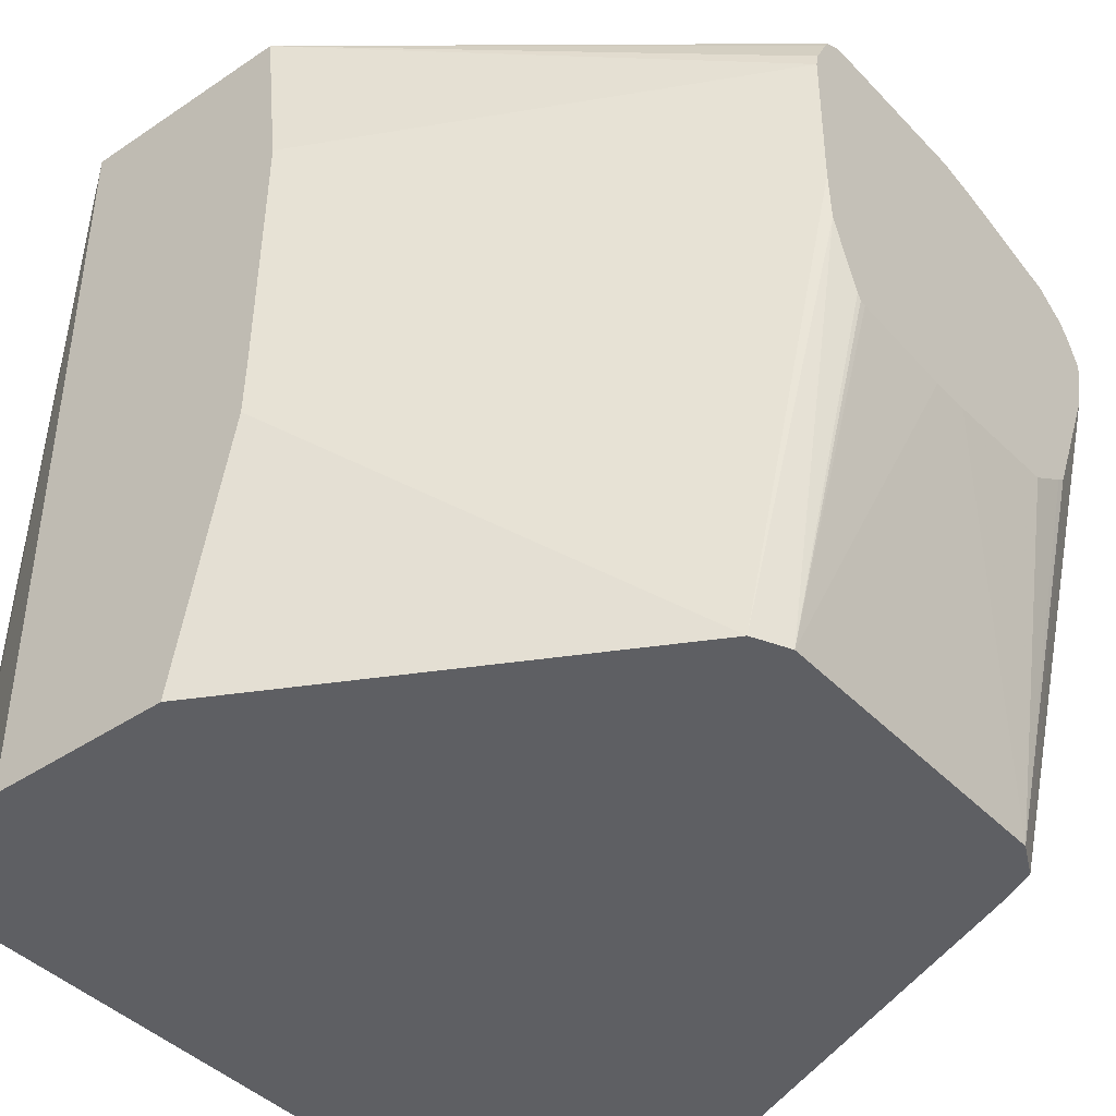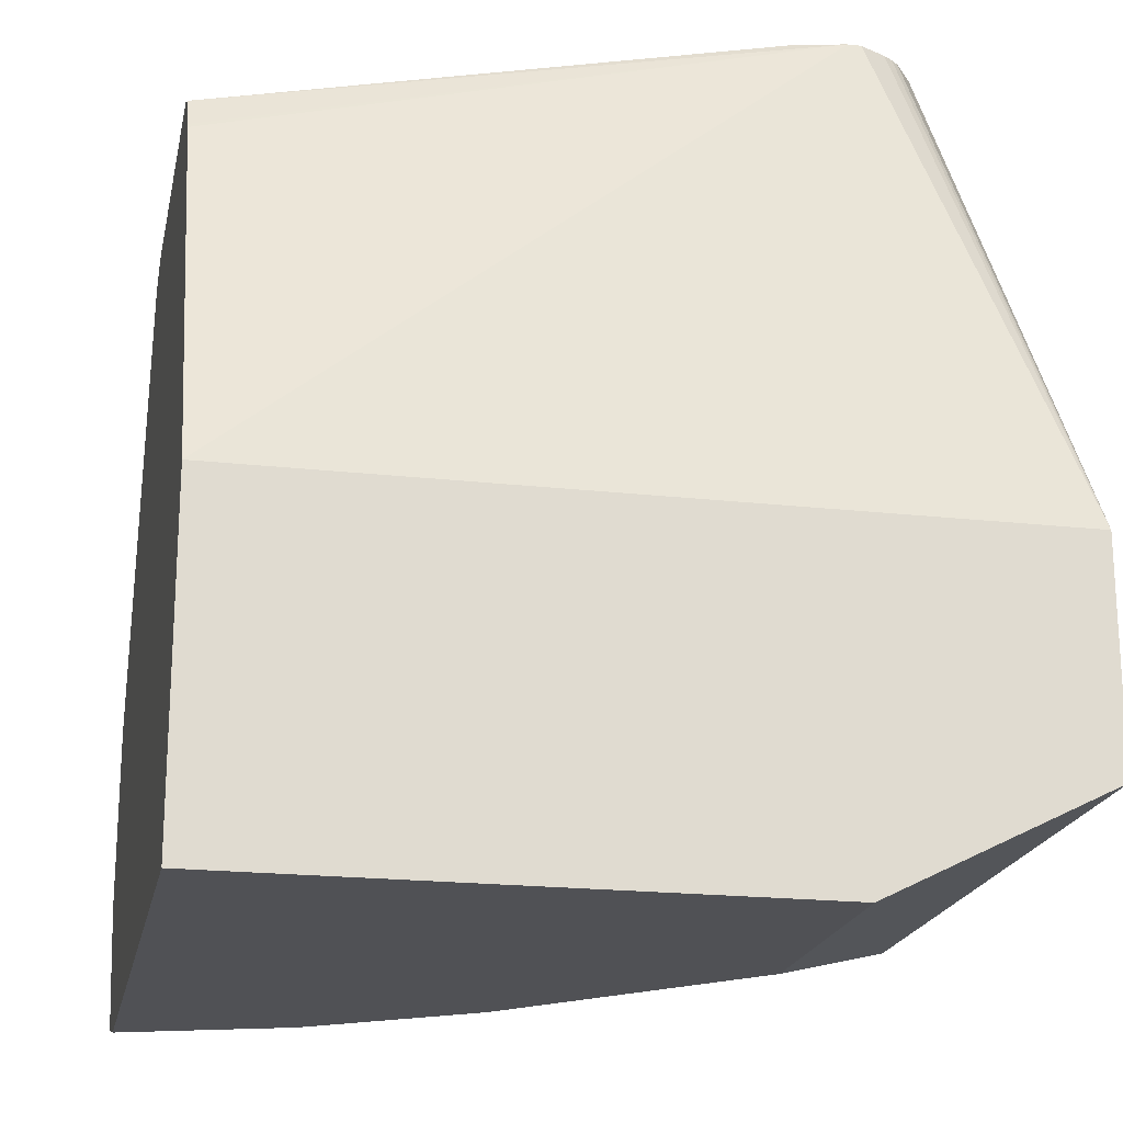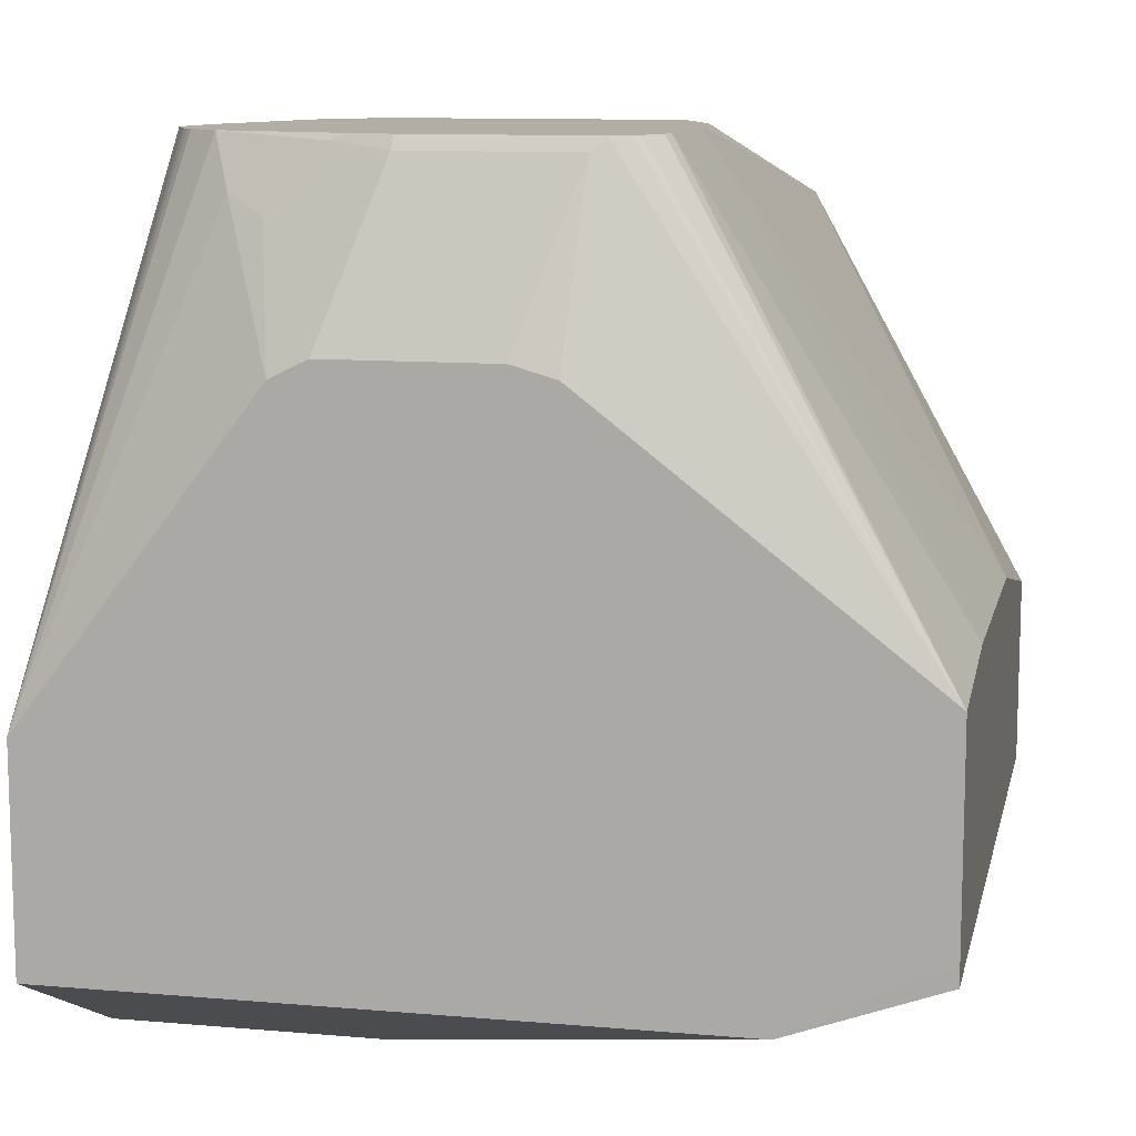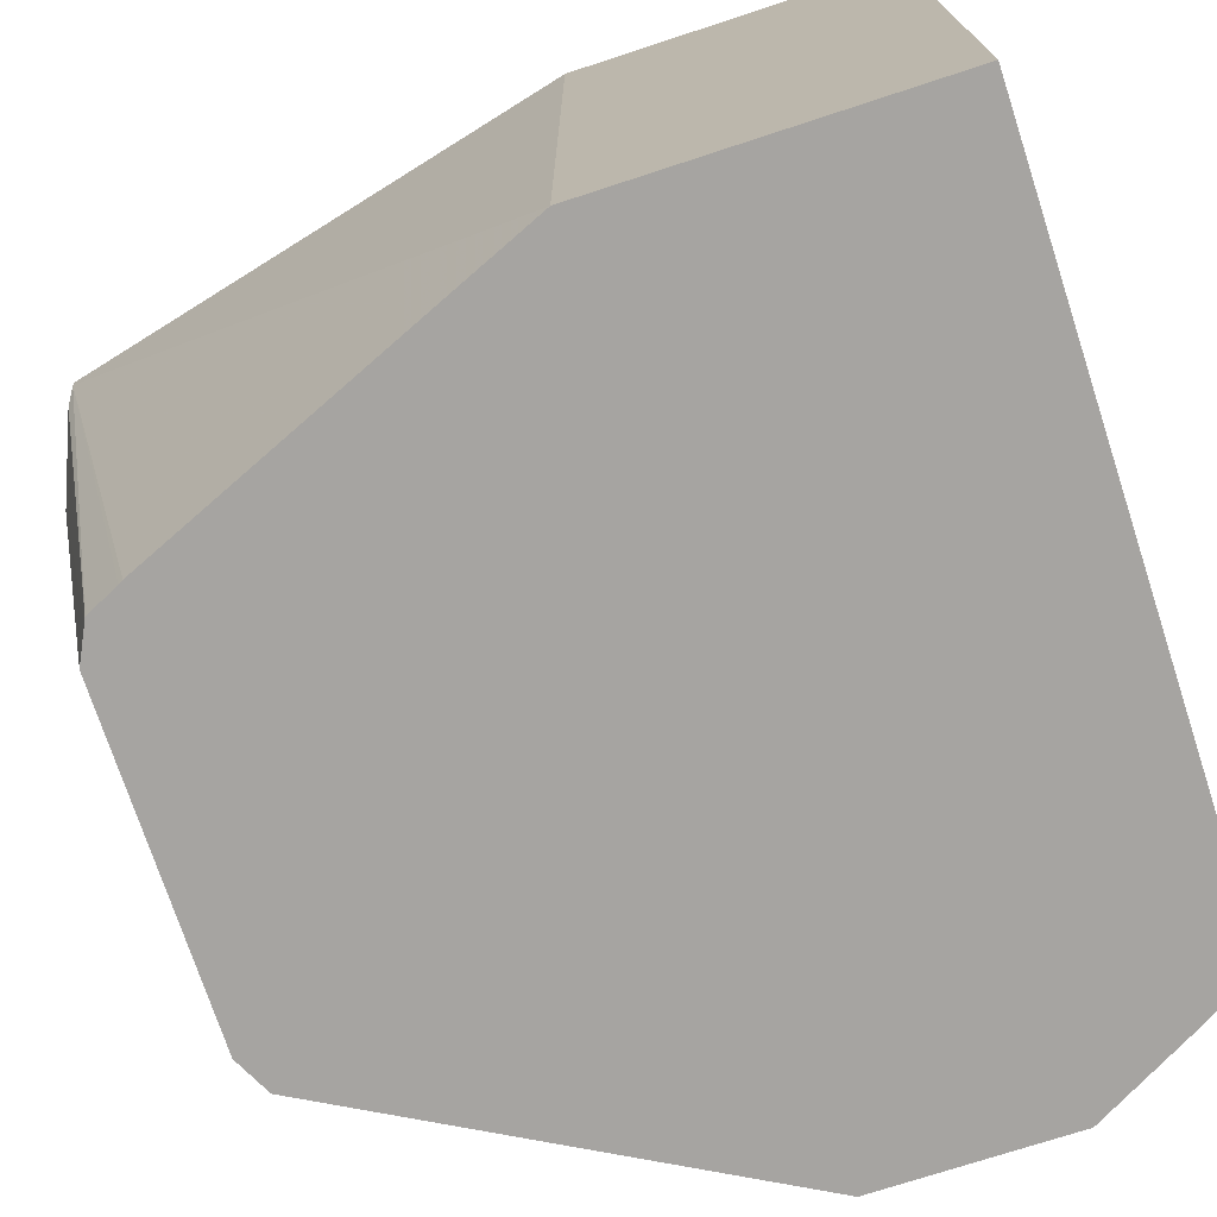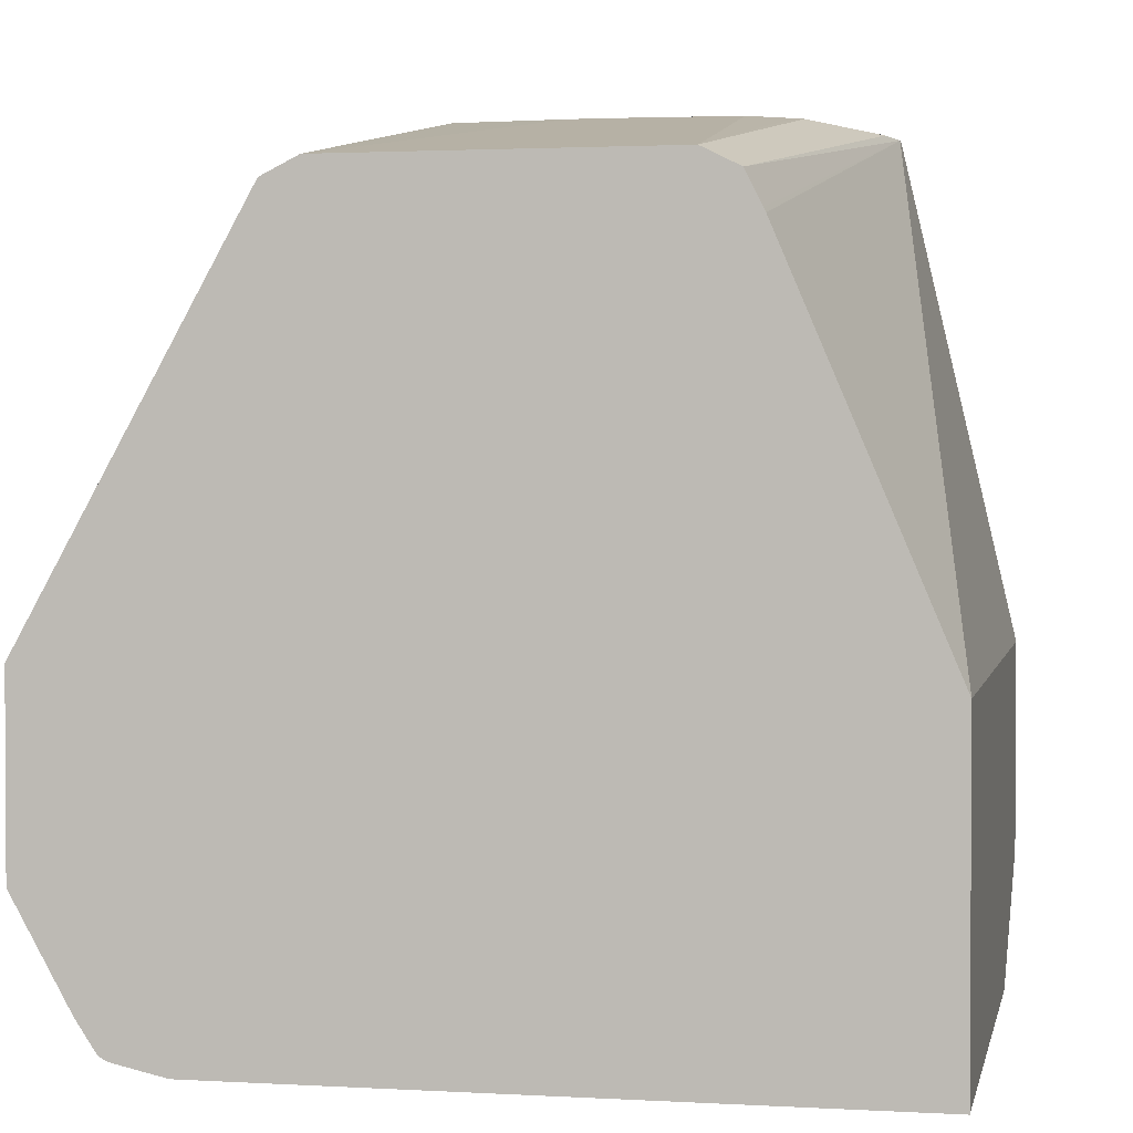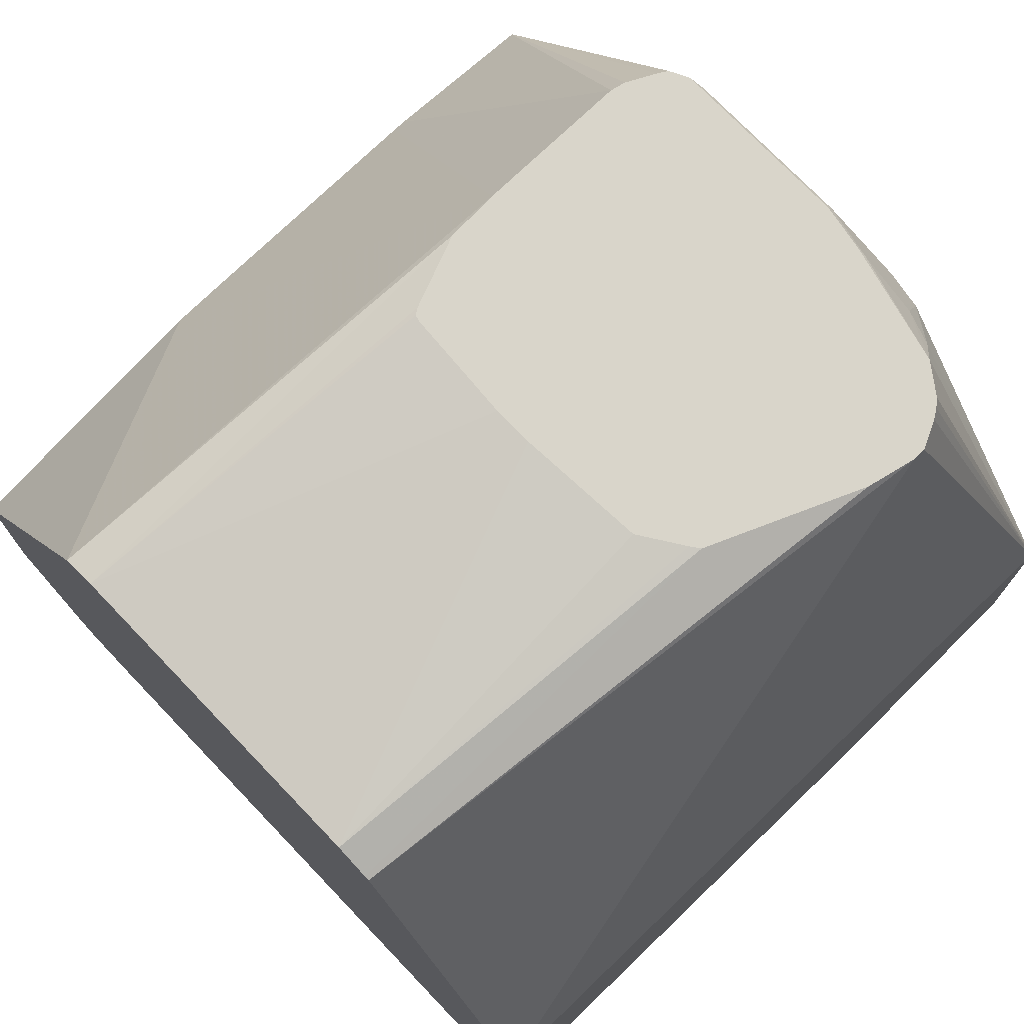
<metadata>
{"format":"obj","ext":"obj","renderer":"f3d","projection":"perspective","resolution":1024,"background":"white","views":[{"elev":-41.5,"azim":129.1,"up":"+Z"},{"elev":-20.2,"azim":-101.6,"up":"+Y"},{"elev":11.0,"azim":12.1,"up":"+Y"},{"elev":-73.5,"azim":-71.9,"up":"+Z"},{"elev":1.9,"azim":-168.5,"up":"+Y"},{"elev":74.4,"azim":-133.8,"up":"+Y"}]}
</metadata>
<code>
v 0.2242 -0.1148 -0.08856
v 0.2242 -0.1148 -0.08348
v 0.2242 -0.1166 -0.1878
v 0.1252 0.04674 -0.1252
v 0.2242 -0.1217 -0.02079
v 0.1252 0.04674 -0.06761
v 0.2242 -0.1174 -0.2086
v 0.1391 0.0139 -0.3155
v 0.1242 0.04674 -0.1451
v 0.2242 -0.1218 -0.02059
v 0.1239 0.04674 -0.06198
v 0.2242 -0.1395 -0.3155
v 0.1277 0.0196 -0.3155
v 0.1132 0.04674 -0.1719
v 0.1252 0.02084 -0.3155
v 0.1186 0.04674 -0.05142
v 0.1166 0.04674 -0.04786
v 0.1093 0.04674 -0.04426
v 0.09968 -0.0255 -0.02059
v 0.2242 -0.201 -0.02059
v 0.2242 -0.2117 -0.3155
v 0.1116 0.04674 -0.1742
v 0.06761 0.04674 -0.1778
v 0.1093 0.04674 -0.1748
v 6.34e-06 0.02084 -0.3155
v 0.04173 0.04674 -0.04426
v 0.1043 0.04173 -0.04175
v 0.08343 -0.02087 -0.02059
v 0.2086 -0.2087 -0.02059
v 0.2242 -0.2087 -0.02067
v 0.2014 -0.2528 -0.3155
v 0.05259 0.04674 -0.1778
v -0.01224 0.01474 -0.3155
v -0.01428 0.04674 -0.1619
v -0.01082 0.04674 -0.1644
v 0.00503 0.04674 -0.1748
v 0.02531 0.04674 -0.04732
v 0.04173 0.04173 -0.04175
v 0.02088 -0.02087 -0.02059
v 0.1669 -0.2295 -0.02059
v 0.1901 -0.2666 -0.3155
v 0.1917 -0.2658 -0.3155
v 0.1935 -0.2648 -0.3155
v -0.01389 0.0139 -0.3155
v -0.03775 0.04674 -0.1063
v 0.02281 0.04674 -0.04792
v 0.02088 0.04431 -0.04697
v 0.006956 -0.02784 -0.02059
v -0.08306 -0.2295 -0.02059
v 0.02088 -0.2712 -0.1043
v 0.06261 -0.2712 -0.1461
v 0.1043 -0.2712 -0.1878
v 0.146 -0.2712 -0.2504
v 0.1694 -0.2712 -0.3155
v -0.02003 0.001639 -0.3155
v -0.04172 0.04674 -0.08848
v -0.02084 0.04674 -0.05909
v 6.34e-06 0.02084 -0.04175
v 0.006775 -0.02802 -0.02059
v -0.01389 0.02782 -0.0487
v -0.08306 -0.2712 -0.1043
v -0.08306 -0.1475 -0.02059
v -0.08306 -0.2712 -0.3155
v -0.02084 -1.112e-05 -0.3155
v -0.04172 0.04674 -0.08348
v -0.08306 -0.146 -0.3155
v -0.03194 0.04674 -0.06709
v -0.08306 -0.146 -0.02062
v -0.0367 0.04674 -0.07344
v -0.03438 0.04674 -0.06995
f 27 38 39
f 27 39 28
f 29 40 30
f 30 40 41
f 30 41 42
f 30 42 43
f 34 44 45
f 33 44 34
f 37 46 47
f 37 47 38
f 38 47 39
f 39 47 48
f 26 37 38
f 30 43 31
f 25 36 32
f 10 40 29
f 25 34 35
f 40 49 61
f 10 29 20
f 14 15 22
f 15 23 24
f 15 24 22
f 15 25 32
f 25 35 36
f 15 32 23
f 18 38 27
f 18 27 19
f 19 27 28
f 20 29 30
f 21 30 31
f 25 33 34
f 18 26 38
f 40 61 50
f 67 70 68
f 40 51 52
f 68 70 69
f 10 49 40
f 65 68 69
f 59 68 62
f 59 60 68
f 57 60 58
f 57 68 60
f 57 67 68
f 56 68 65
f 56 66 68
f 56 64 66
f 55 64 56
f 50 52 51
f 50 53 52
f 50 54 53
f 50 63 54
f 50 61 63
f 40 52 53
f 40 53 41
f 41 53 54
f 44 55 56
f 44 56 45
f 46 57 47
f 40 50 51
f 47 57 58
f 48 58 60
f 48 60 59
f 49 62 68
f 49 68 66
f 49 66 63
f 49 63 61
f 47 58 48
f 10 62 49
f 8 44 33
f 10 48 59
f 4 46 37
f 4 57 46
f 4 67 57
f 4 70 67
f 4 69 70
f 4 65 69
f 4 56 65
f 4 45 56
f 4 34 45
f 4 35 34
f 4 36 35
f 4 32 36
f 4 23 32
f 4 24 23
f 4 22 24
f 10 59 62
f 4 9 14
f 1 2 5
f 1 5 10
f 1 10 20
f 1 20 30
f 1 30 21
f 1 21 12
f 4 37 26
f 1 12 7
f 1 3 4
f 1 4 6
f 1 6 2
f 2 6 5
f 3 7 4
f 4 8 9
f 1 7 3
f 4 26 18
f 4 14 22
f 4 17 16
f 4 18 17
f 10 39 48
f 10 28 39
f 10 19 28
f 10 18 19
f 10 17 18
f 10 16 17
f 10 11 16
f 9 13 15
f 8 15 13
f 8 25 15
f 8 33 25
f 8 55 44
f 8 64 55
f 8 66 64
f 9 15 14
f 8 54 63
f 4 16 11
f 8 63 66
f 4 11 6
f 4 7 8
f 5 6 10
f 6 11 10
f 8 13 9
f 7 12 8
f 8 21 31
f 8 31 43
f 8 43 42
f 8 42 41
f 8 41 54
f 8 12 21

</code>
